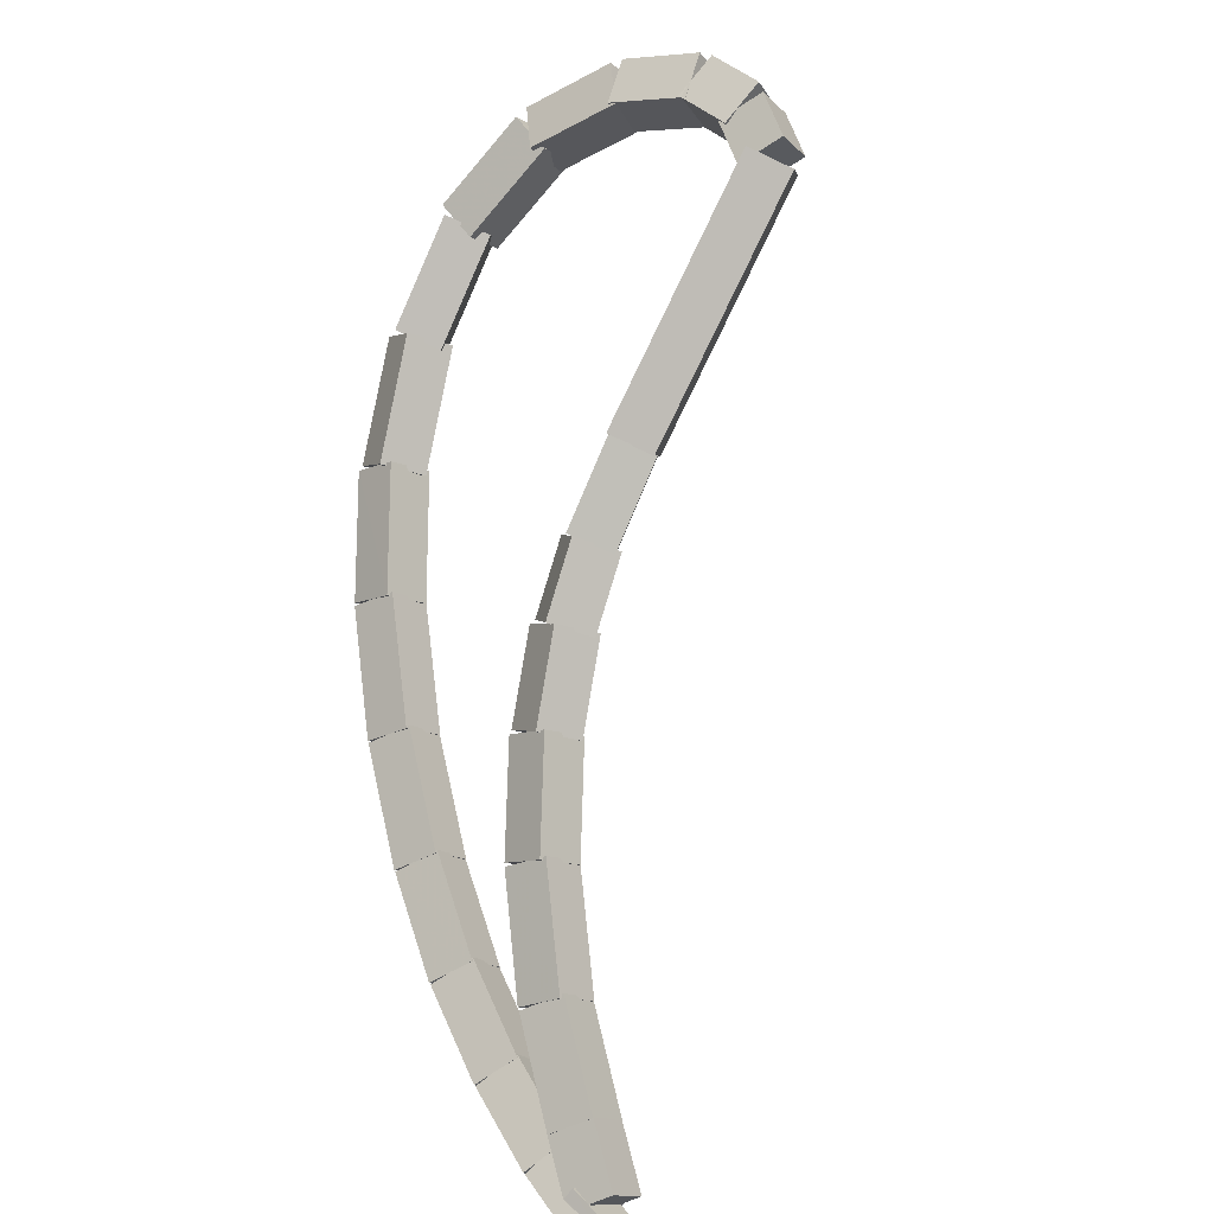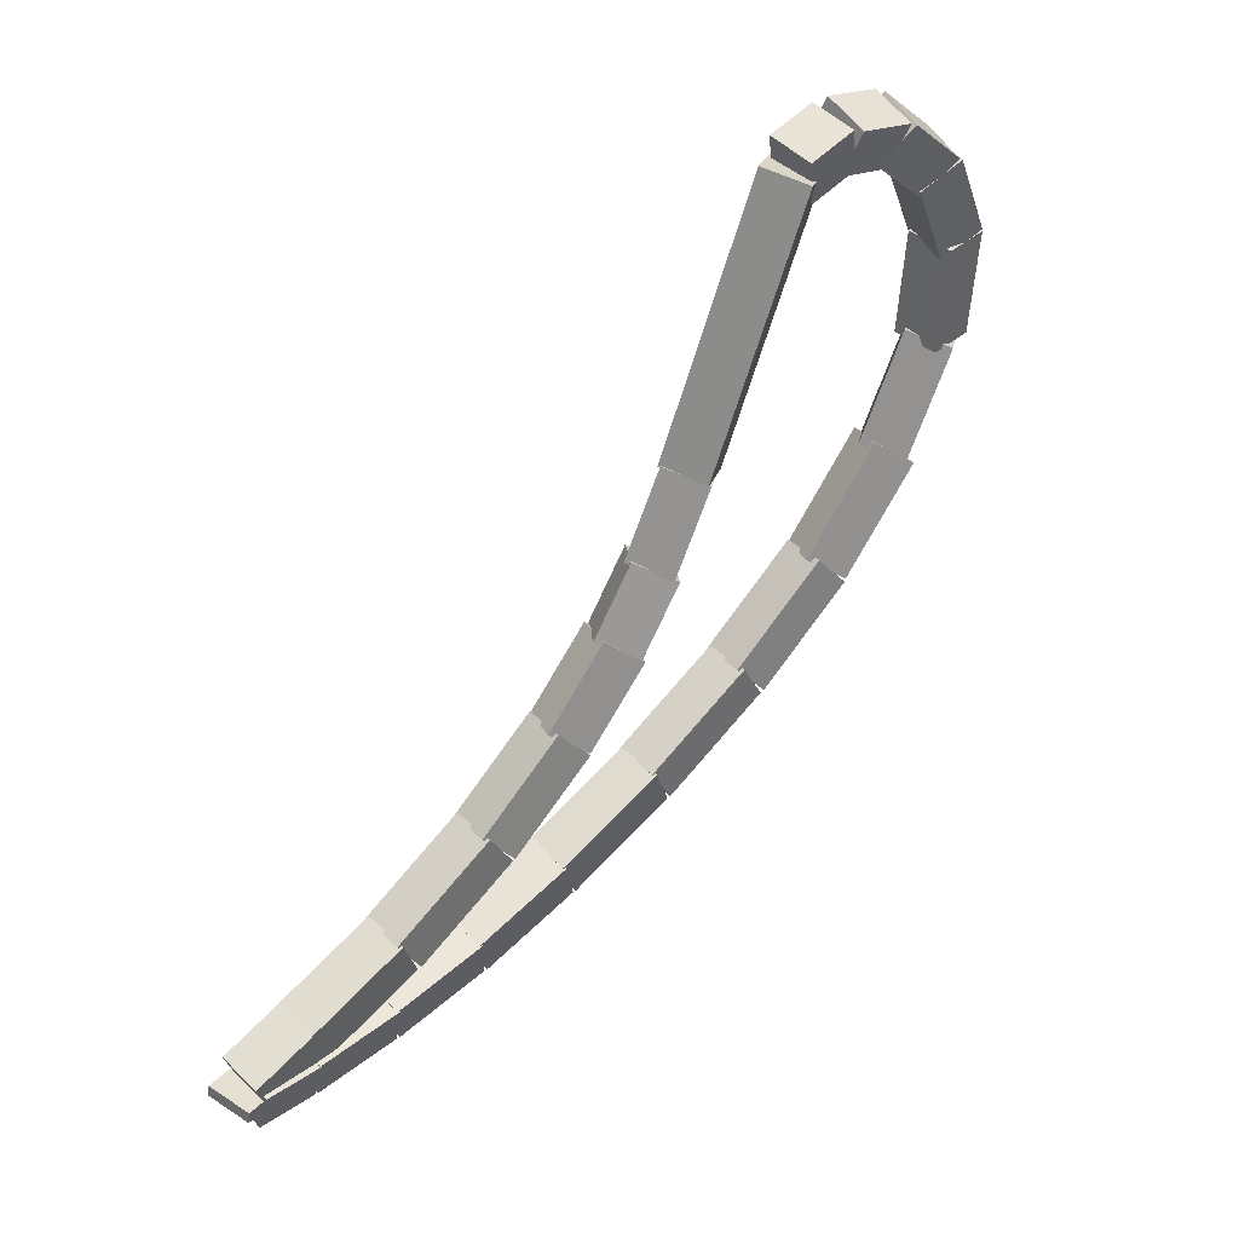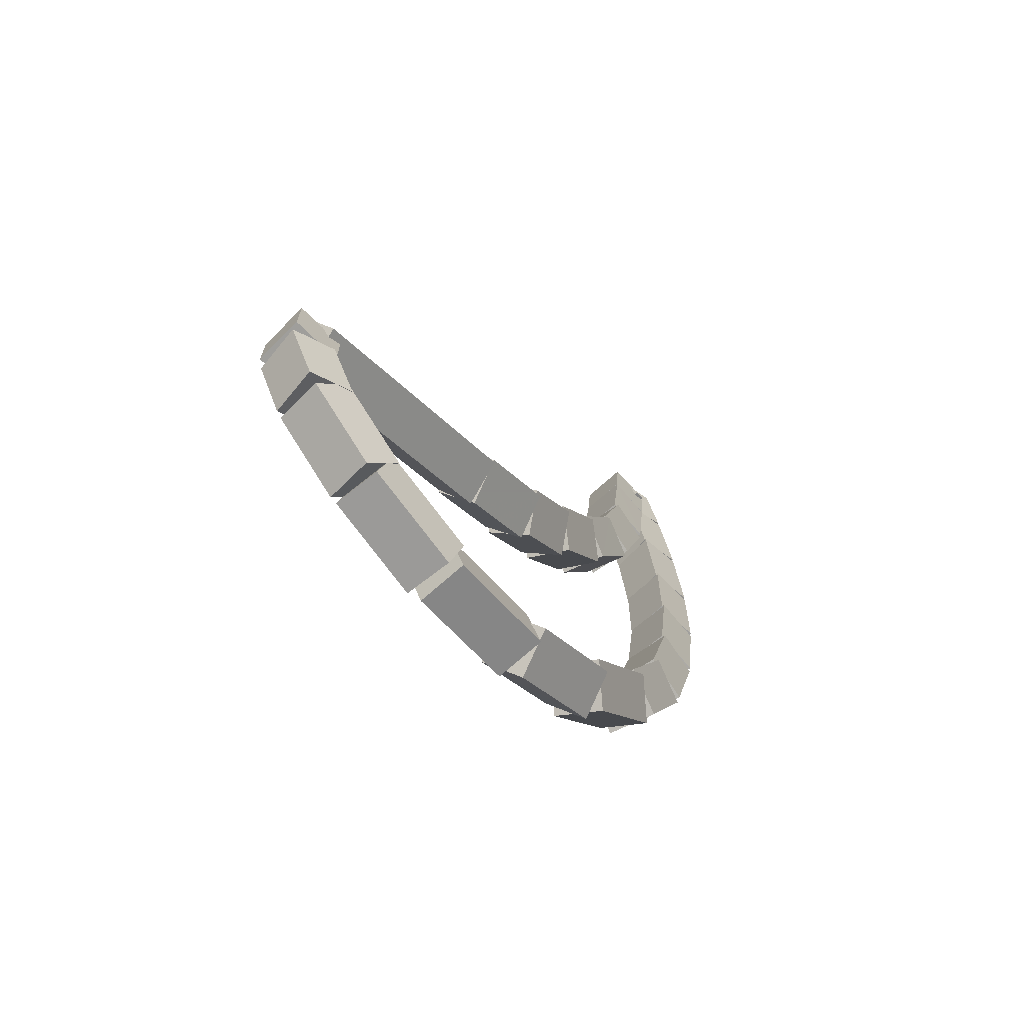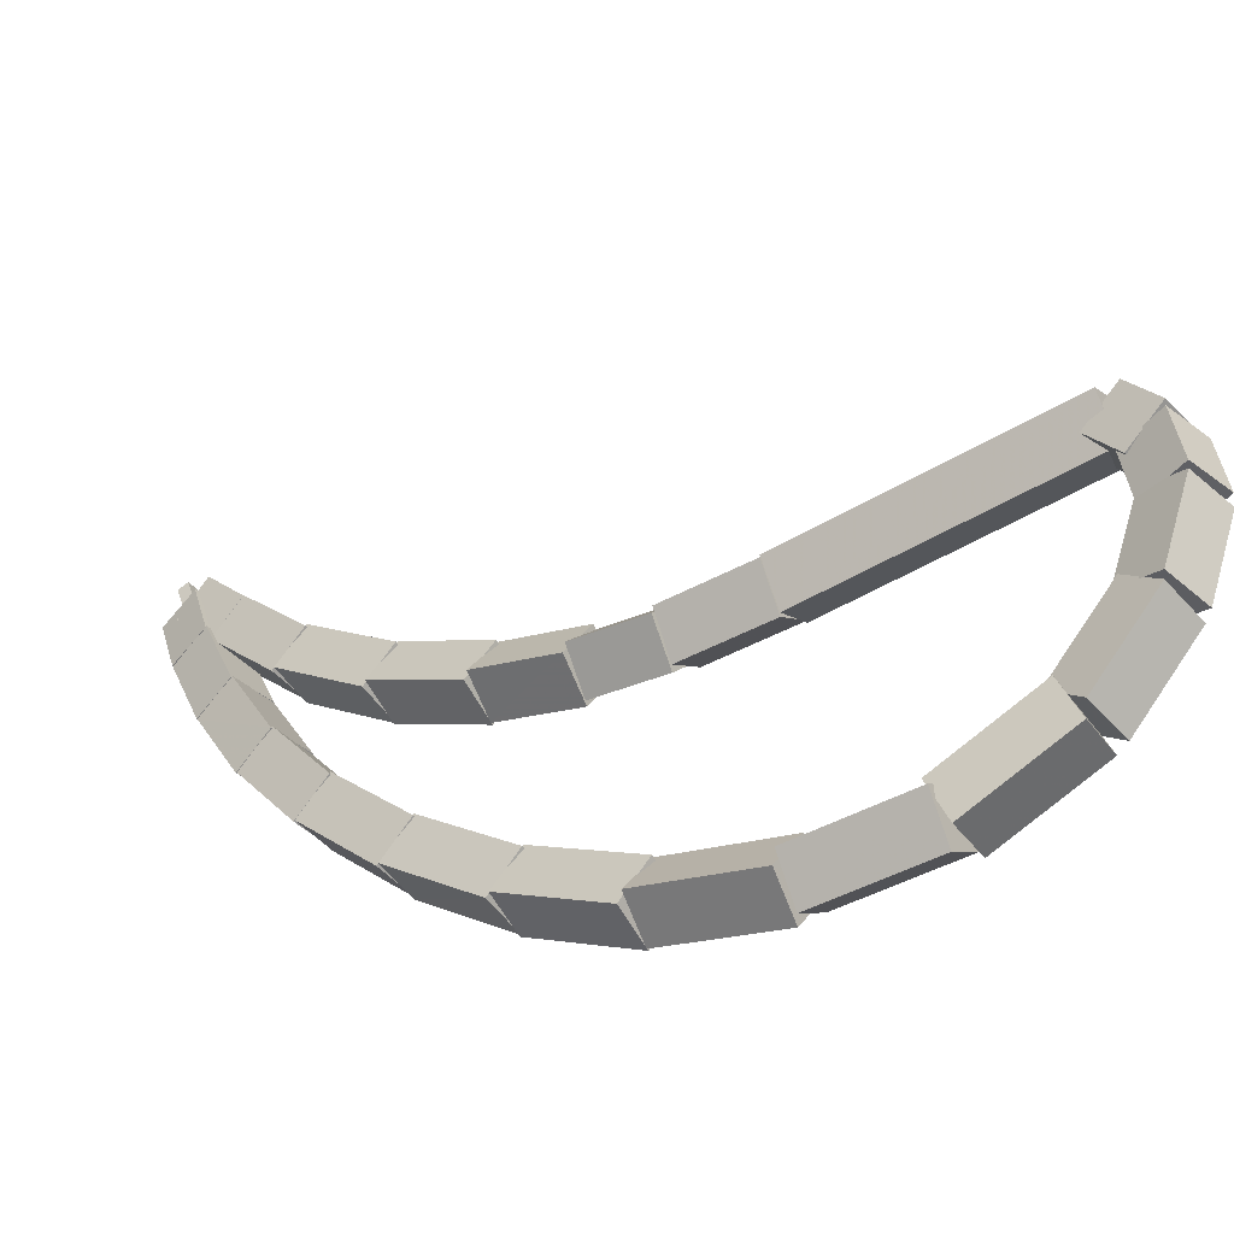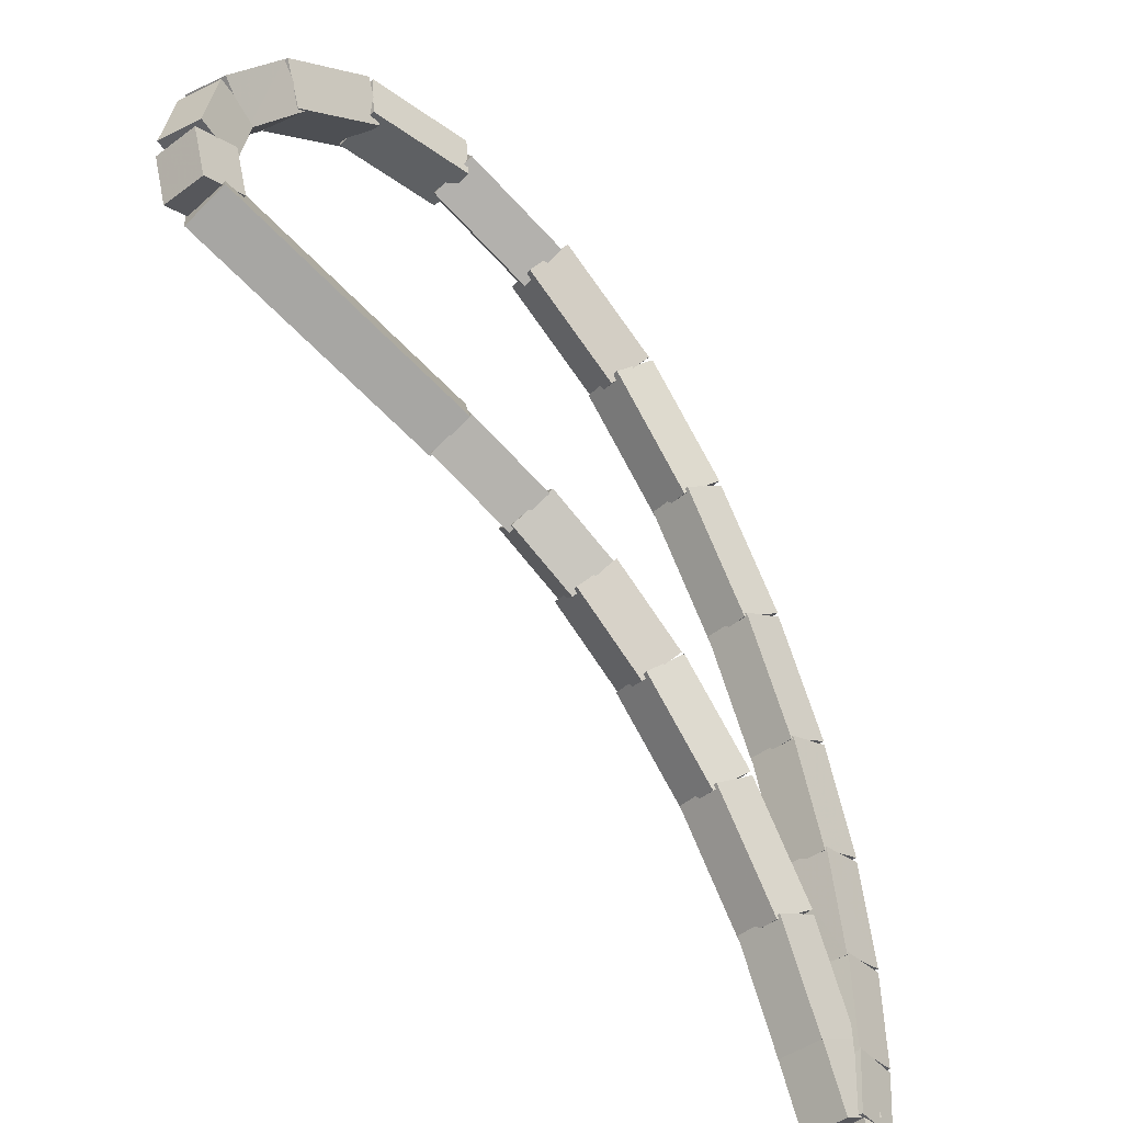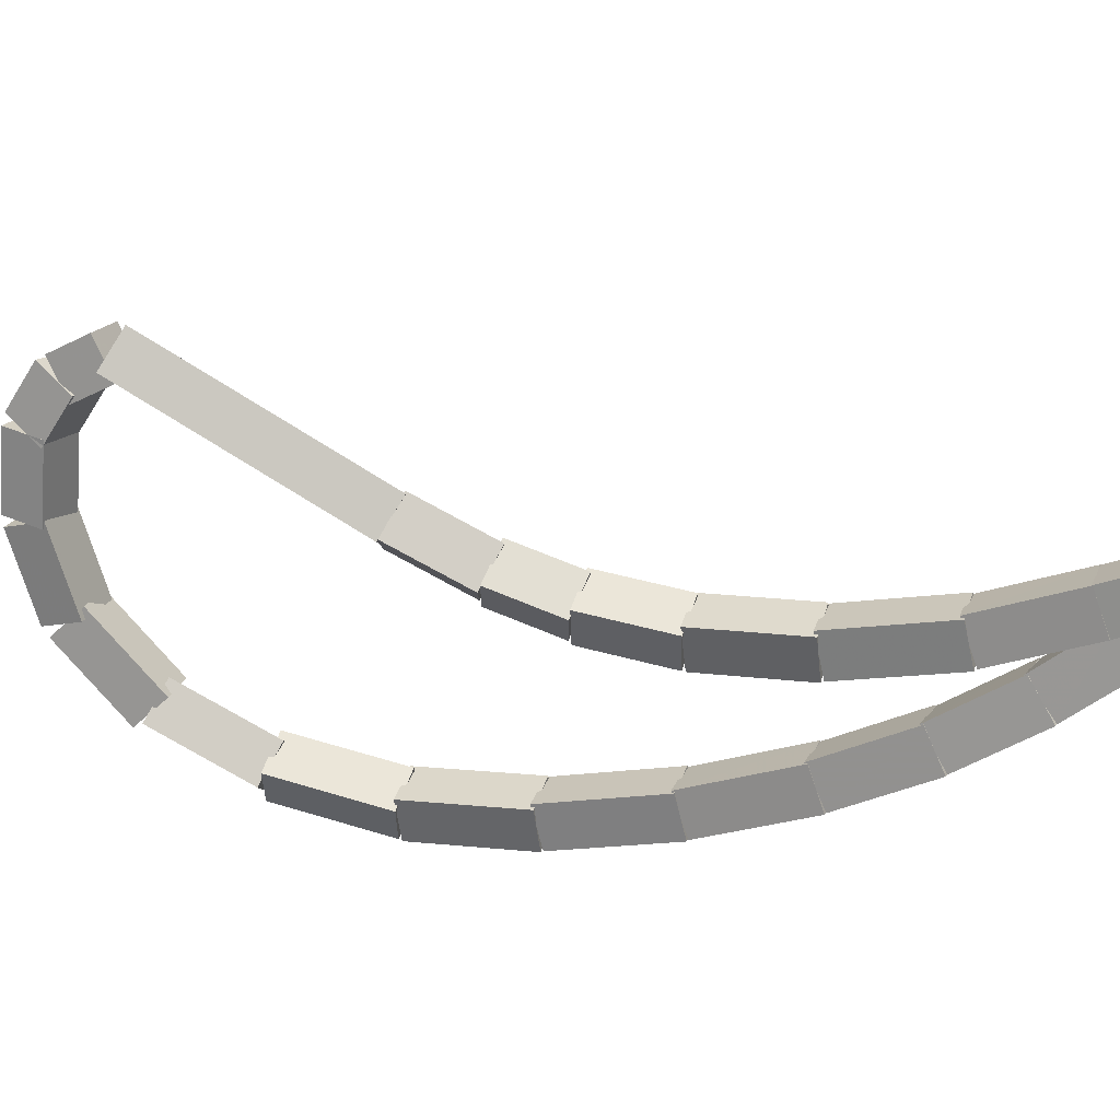
<metadata>
{"format":"obj","ext":"obj","renderer":"f3d","projection":"perspective","resolution":1024,"background":"white","views":[{"elev":24.4,"azim":75.5,"up":"+Z"},{"elev":0.4,"azim":164.0,"up":"+Z"},{"elev":56.1,"azim":-80.6,"up":"+Z"},{"elev":13.5,"azim":-82.5,"up":"+Y"},{"elev":69.2,"azim":115.9,"up":"+Y"},{"elev":-23.9,"azim":68.8,"up":"+Y"}]}
</metadata>
<code>
g name
v 18.3 26.47 38.09
v 18.34 26.58 38.17
v 18.26 26.67 38.09
v 18.22 26.56 38.01
v 18.42 26.49 38
v 18.46 26.6 38.08
v 18.38 26.69 38
v 18.34 26.58 37.92
f 1 2 3 4
f 6 2 1 5
f 5 1 4 8
f 6 5 8 7
f 8 4 3 7
f 7 3 2 6
g name
v 18.17 26.4 38.13
v 18.14 26.5 38.23
v 18.08 26.58 38.13
v 18.1 26.48 38.03
v 18.33 26.48 38.09
v 18.3 26.58 38.19
v 18.24 26.66 38.09
v 18.26 26.56 37.99
f 9 10 11 12
f 14 10 9 13
f 13 9 12 16
f 14 13 16 15
f 16 12 11 15
f 15 11 10 14
g name
v 18 26.25 38.08
v 17.92 26.31 38.18
v 17.87 26.4 38.08
v 17.95 26.34 37.98
v 18.19 26.41 38.13
v 18.11 26.48 38.23
v 18.06 26.56 38.13
v 18.14 26.5 38.03
f 17 18 19 20
f 22 18 17 21
f 21 17 20 24
f 22 21 24 23
f 24 20 19 23
f 23 19 18 22
g name
v 17.87 26.06 37.94
v 17.76 26.08 38.02
v 17.71 26.18 37.94
v 17.82 26.16 37.85
v 18.02 26.26 38.08
v 17.91 26.28 38.17
v 17.86 26.38 38.08
v 17.97 26.36 38
f 25 26 27 28
f 30 26 25 29
f 29 25 28 32
f 30 29 32 31
f 32 28 27 31
f 31 27 26 30
g name
v 17.85 25.89 37.69
v 17.73 25.84 37.75
v 17.65 25.93 37.69
v 17.77 25.99 37.62
v 17.89 26.1 37.94
v 17.78 26.04 38
v 17.69 26.14 37.94
v 17.81 26.19 37.87
f 33 34 35 36
f 38 34 33 37
f 37 33 36 40
f 38 37 40 39
f 40 36 35 39
f 39 35 34 38
g name
v 17.91 25.79 37.39
v 17.86 25.67 37.44
v 17.73 25.71 37.39
v 17.79 25.83 37.33
v 17.84 25.95 37.69
v 17.78 25.83 37.74
v 17.66 25.87 37.69
v 17.72 25.99 37.64
f 41 42 43 44
f 46 42 41 45
f 45 41 44 48
f 46 45 48 47
f 48 44 43 47
f 47 43 42 46
g name
v 18.04 25.71 37.06
v 18.05 25.58 37.11
v 17.92 25.55 37.06
v 17.91 25.68 37.01
v 17.88 25.83 37.39
v 17.89 25.7 37.44
v 17.76 25.67 37.39
v 17.75 25.8 37.33
f 49 50 51 52
f 54 50 49 53
f 53 49 52 56
f 54 53 56 55
f 56 52 51 55
f 55 51 50 54
g name
v 18.23 25.67 36.75
v 18.28 25.55 36.81
v 18.17 25.47 36.75
v 18.12 25.59 36.69
v 18.01 25.73 37.06
v 18.06 25.61 37.12
v 17.95 25.53 37.06
v 17.9 25.65 37
f 57 58 59 60
f 62 58 57 61
f 61 57 60 64
f 62 61 64 63
f 64 60 59 63
f 63 59 58 62
g name
v 18.47 25.65 36.46
v 18.54 25.54 36.53
v 18.46 25.45 36.46
v 18.39 25.56 36.4
v 18.21 25.67 36.75
v 18.27 25.56 36.82
v 18.19 25.47 36.75
v 18.13 25.57 36.69
f 65 66 67 68
f 70 66 65 69
f 69 65 68 72
f 70 69 72 71
f 72 68 67 71
f 71 67 66 70
g name
v 18.73 25.66 36.21
v 18.8 25.57 36.29
v 18.74 25.46 36.21
v 18.67 25.56 36.14
v 18.46 25.65 36.46
v 18.53 25.55 36.54
v 18.47 25.45 36.46
v 18.4 25.55 36.39
f 73 74 75 76
f 78 74 73 77
f 77 73 76 80
f 78 77 80 79
f 80 76 75 79
f 79 75 74 78
g name
v 18.97 25.7 36.01
v 19.05 25.61 36.09
v 19 25.5 36.01
v 18.93 25.59 35.93
v 18.72 25.66 36.21
v 18.79 25.57 36.29
v 18.75 25.46 36.21
v 18.67 25.55 36.13
f 81 82 83 84
f 86 82 81 85
f 85 81 84 88
f 86 85 88 87
f 88 84 83 87
f 87 83 82 86
g name
v 19.21 25.76 35.85
v 19.29 25.68 35.94
v 19.26 25.57 35.85
v 19.18 25.65 35.77
v 18.96 25.7 36.01
v 19.04 25.61 36.1
v 19.01 25.5 36.01
v 18.94 25.59 35.93
f 89 90 91 92
f 94 90 89 93
f 93 89 92 96
f 94 93 96 95
f 96 92 91 95
f 95 91 90 94
g name
v 19.43 25.83 35.73
v 19.51 25.75 35.82
v 19.49 25.64 35.73
v 19.42 25.72 35.64
v 19.2 25.76 35.85
v 19.28 25.68 35.94
v 19.27 25.57 35.85
v 19.19 25.65 35.76
f 97 98 99 100
f 102 98 97 101
f 101 97 100 104
f 102 101 104 103
f 104 100 99 103
f 103 99 98 102
g name
v 19.58 25.89 35.66
v 19.65 25.81 35.75
v 19.66 25.71 35.66
v 19.58 25.79 35.57
v 19.43 25.83 35.73
v 19.5 25.75 35.82
v 19.5 25.64 35.73
v 19.43 25.72 35.64
f 105 106 107 108
f 110 106 105 109
f 109 105 108 112
f 110 109 112 111
f 112 108 107 111
f 111 107 106 110
g name
v 19.52 25.83 35.69
v 19.61 25.74 35.75
v 19.72 25.81 35.69
v 19.63 25.9 35.63
v 19.52 25.81 35.66
v 19.61 25.72 35.72
v 19.72 25.79 35.66
v 19.63 25.88 35.6
f 113 114 115 116
f 118 114 113 117
f 117 113 116 120
f 118 117 120 119
f 120 116 115 119
f 119 115 114 118
g name
v 19.48 25.71 35.82
v 19.54 25.81 35.9
v 19.46 25.91 35.82
v 19.4 25.8 35.75
v 19.63 25.72 35.69
v 19.69 25.83 35.77
v 19.61 25.92 35.69
v 19.55 25.82 35.62
f 121 122 123 124
f 126 122 121 125
f 125 121 124 128
f 126 125 128 127
f 128 124 123 127
f 127 123 122 126
g name
v 19.24 25.69 36.04
v 19.3 25.8 36.12
v 19.22 25.89 36.04
v 19.16 25.79 35.97
v 19.48 25.71 35.82
v 19.54 25.81 35.9
v 19.46 25.91 35.82
v 19.4 25.8 35.75
f 129 130 131 132
f 134 130 129 133
f 133 129 132 136
f 134 133 136 135
f 136 132 131 135
f 135 131 130 134
g name
v 18.98 25.72 36.32
v 19.06 25.81 36.39
v 19 25.92 36.32
v 18.91 25.82 36.25
v 19.22 25.69 36.04
v 19.3 25.79 36.11
v 19.24 25.89 36.04
v 19.15 25.8 35.98
f 137 138 139 140
f 142 138 137 141
f 141 137 140 144
f 142 141 144 143
f 144 140 139 143
f 143 139 138 142
g name
v 18.76 25.78 36.6
v 18.87 25.85 36.65
v 18.82 25.97 36.6
v 18.72 25.9 36.54
v 18.96 25.72 36.32
v 19.06 25.79 36.38
v 19.02 25.91 36.32
v 18.91 25.84 36.26
f 145 146 147 148
f 150 146 145 149
f 149 145 148 152
f 150 149 152 151
f 152 148 147 151
f 151 147 146 150
g name
v 18.61 25.88 36.84
v 18.74 25.91 36.89
v 18.72 26.04 36.84
v 18.6 26.01 36.79
v 18.74 25.79 36.6
v 18.87 25.83 36.65
v 18.85 25.96 36.6
v 18.72 25.92 36.54
f 153 154 155 156
f 158 154 153 157
f 157 153 156 160
f 158 157 160 159
f 160 156 155 159
f 159 155 154 158
g name
v 18.51 25.99 37.05
v 18.65 25.98 37.1
v 18.67 26.12 37.05
v 18.54 26.12 37
v 18.59 25.9 36.84
v 18.72 25.89 36.89
v 18.74 26.02 36.84
v 18.61 26.03 36.79
f 161 162 163 164
f 166 162 161 165
f 165 161 164 168
f 166 165 168 167
f 168 164 163 167
f 167 163 162 166
g name
v 18.44 26.14 37.29
v 18.57 26.1 37.34
v 18.62 26.22 37.29
v 18.5 26.26 37.24
v 18.5 26.01 37.05
v 18.63 25.97 37.1
v 18.68 26.09 37.05
v 18.55 26.13 37
f 169 170 171 172
f 174 170 169 173
f 173 169 172 176
f 174 173 176 175
f 176 172 171 175
f 175 171 170 174
g name
v 18.3 26.56 38
v 18.43 26.51 38.05
v 18.49 26.62 38
v 18.37 26.67 37.95
v 18.44 26.15 37.29
v 18.56 26.1 37.34
v 18.63 26.21 37.29
v 18.5 26.26 37.24
f 177 178 179 180
f 182 178 177 181
f 181 177 180 184
f 182 181 184 183
f 184 180 179 183
f 183 179 178 182

</code>
